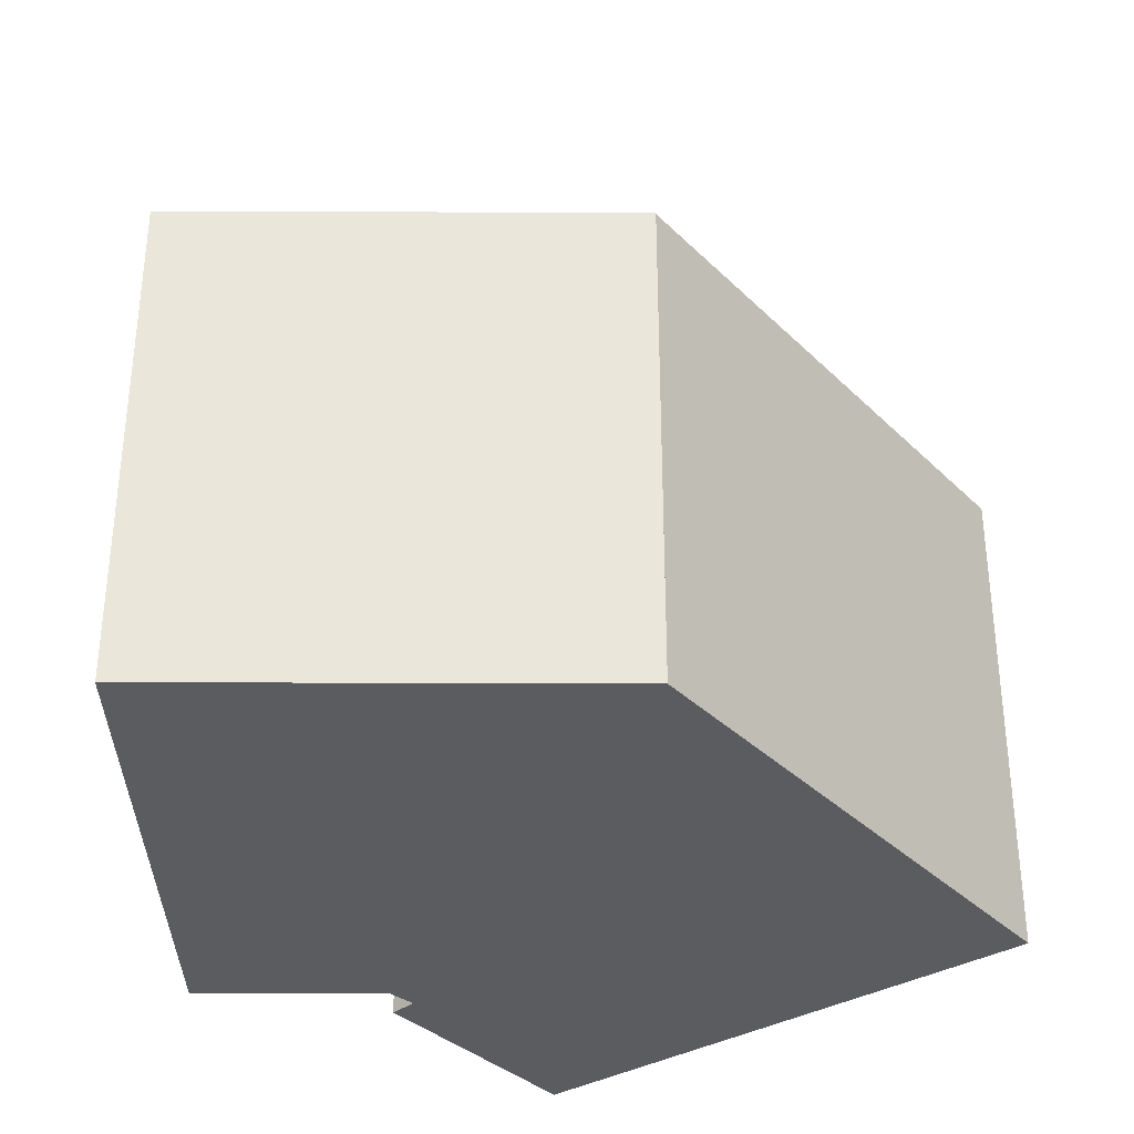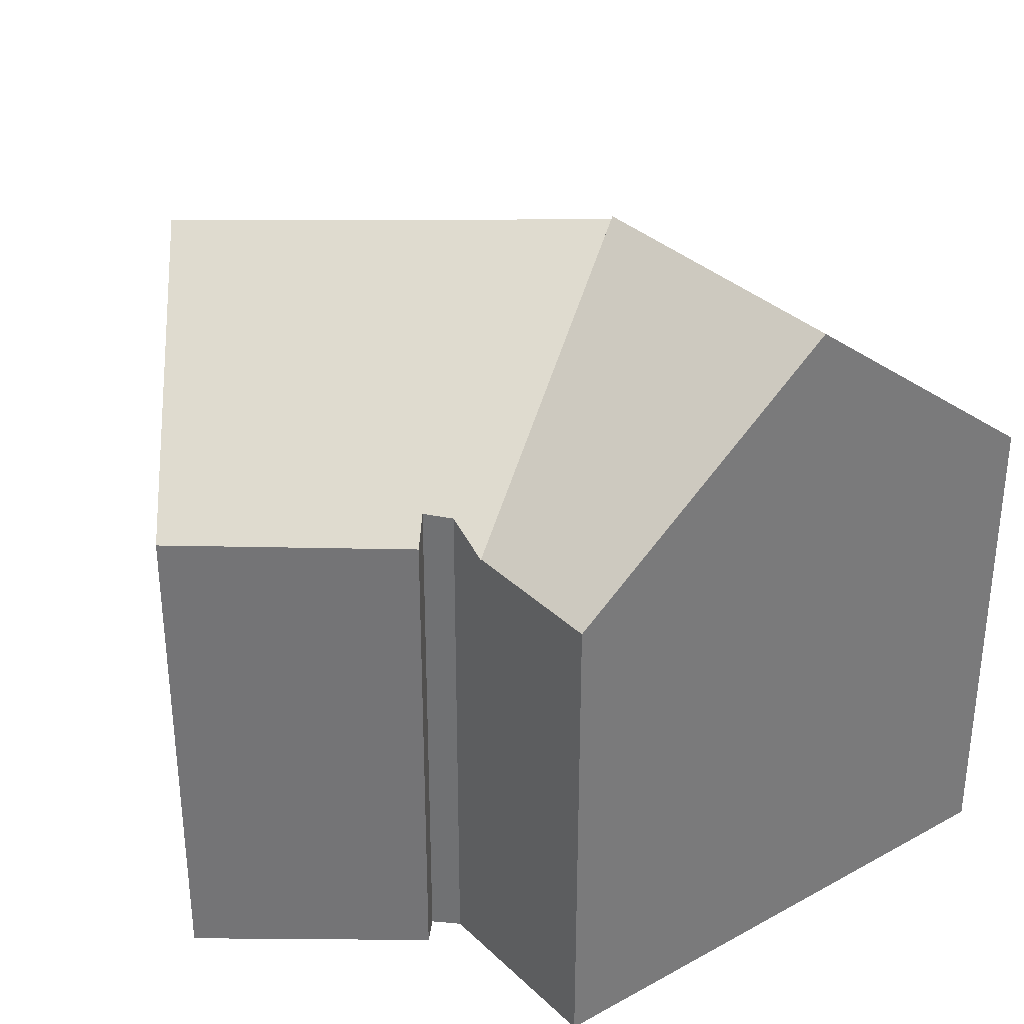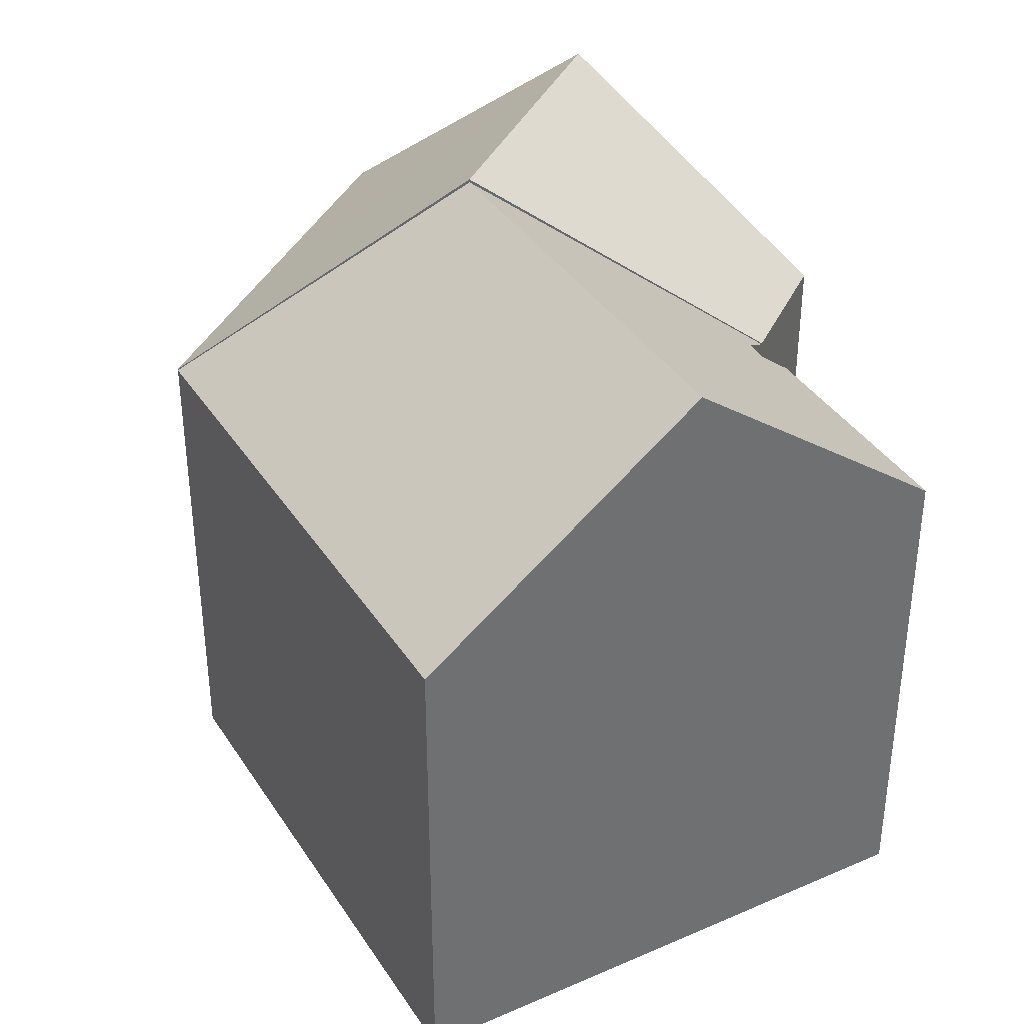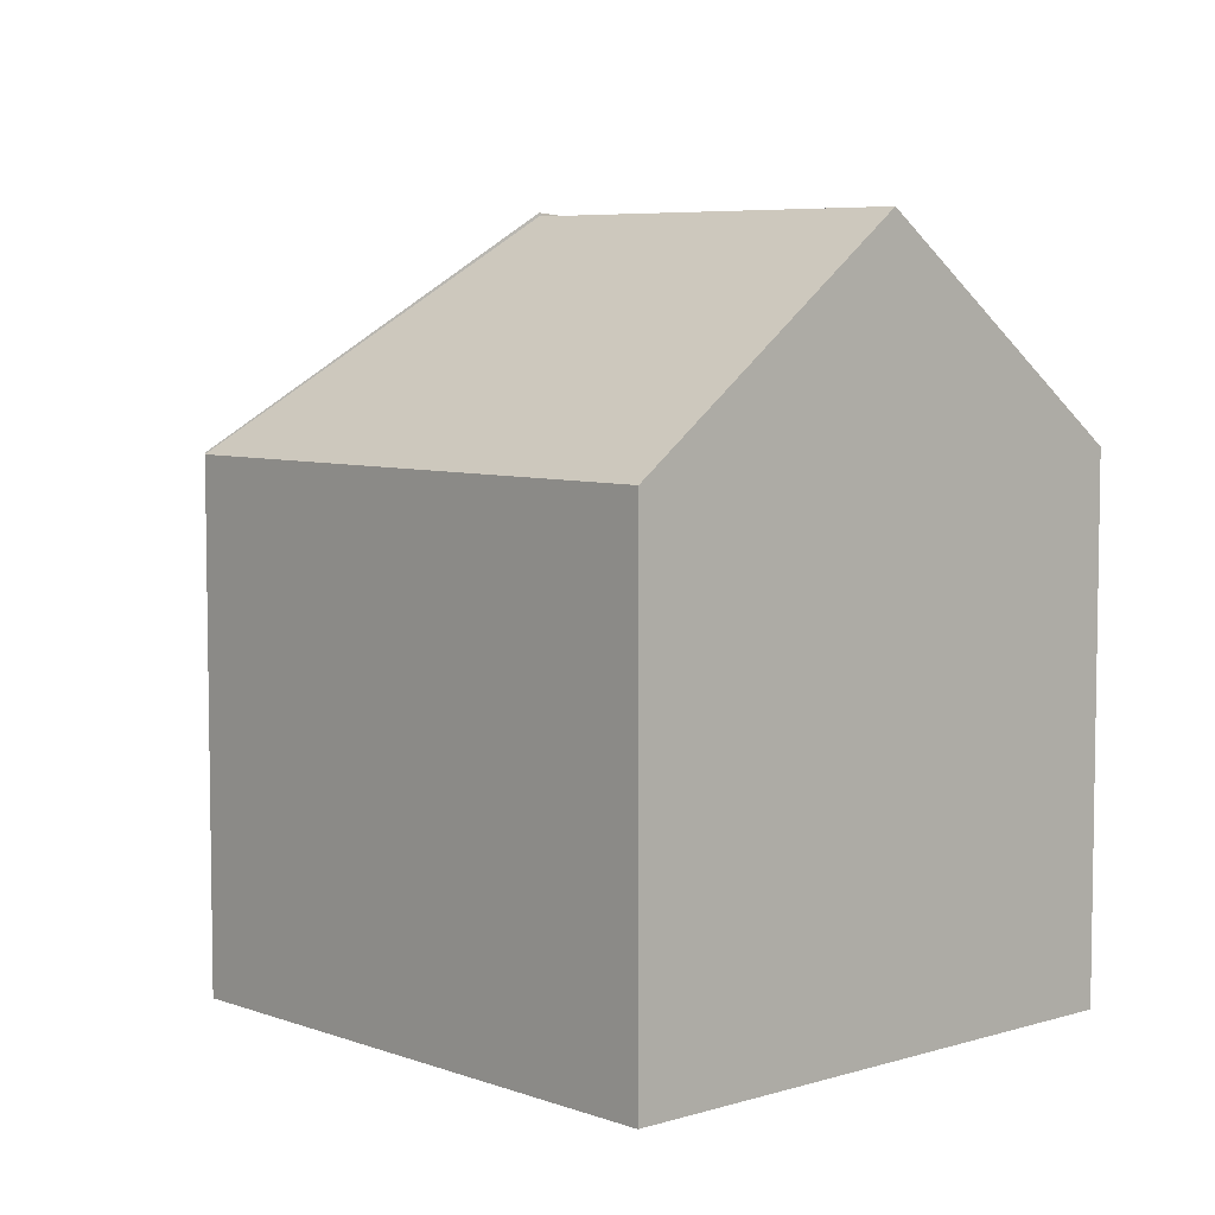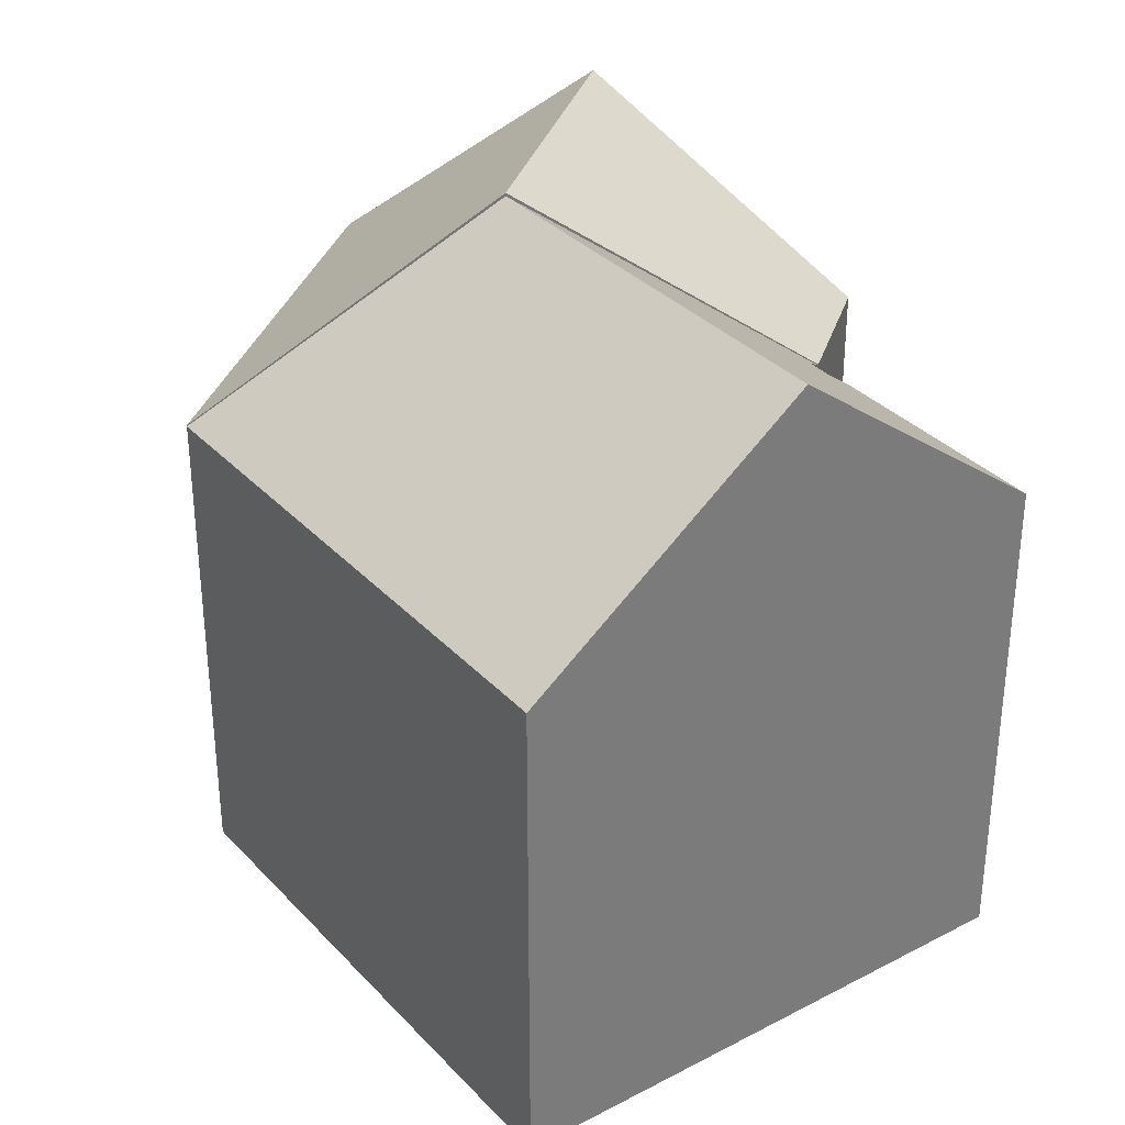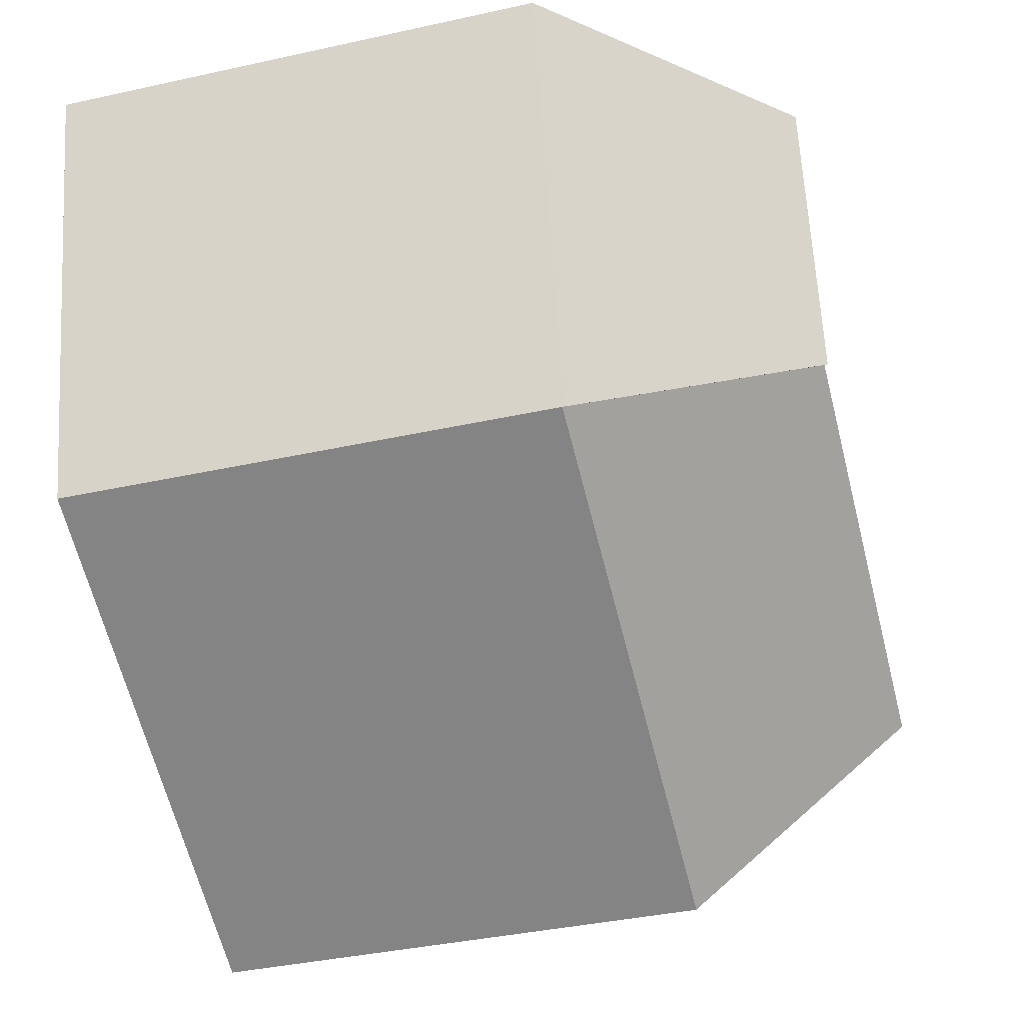
<metadata>
{"format":"obj","ext":"obj","renderer":"f3d","projection":"perspective","resolution":1024,"background":"white","views":[{"elev":-34.8,"azim":102.3,"up":"+Y"},{"elev":33.7,"azim":-25.7,"up":"+Y"},{"elev":37.5,"azim":-144.6,"up":"+Y"},{"elev":6.2,"azim":-158.0,"up":"+Y"},{"elev":33.3,"azim":-151.1,"up":"+Y"},{"elev":-37.8,"azim":105.8,"up":"+Z"}]}
</metadata>
<code>
v  2.767 16.75 -5.804
v  11.25 11.71 -9.197
v  5.655 11.71 -11.86
v  14.61 11.71 -7.596
v  12.09 16.75 -1.364
v  17.74 11.71 -6.107
v  0 11.93 7.302e-16
v  5.259 11.86 2.603
v  5.619 12.37 2.027
v  6.21 12.3 2.411
v  6.426 11.7 3.391
v  6.426 -2.076e-16 3.391
v  17.74 3.739e-16 -6.107
v  12.09 8.352e-17 -1.364
v  5.619 -1.241e-16 2.027
v  5.259 -1.594e-16 2.603
v  14.61 4.651e-16 -7.596
v  5.655 7.263e-16 -11.86
v  11.25 5.632e-16 -9.197
v  0 0 0
v  2.767 3.554e-16 -5.804
v  6.21 -1.476e-16 2.411
v  12.09 16.83 -1.364
v  18.72 11.75 -1.701
v  17.74 11.75 -6.107
v  13.64 16.83 5.567
v  18.73 11.75 -1.643
v  19.07 11.75 -0.154
v  19.84 11.75 3.284
v  20.02 11.75 4.128
v  20.06 11.75 4.291
v  19.54 12.16 4.399
v  19.86 11.9 4.334
v  6.426 11.73 3.391
v  7.185 11.72 6.846
v  19.86 -2.654e-16 4.334
v  19.54 -2.694e-16 4.399
v  13.64 -3.409e-16 5.567
v  7.185 -4.192e-16 6.846
v  20.06 -2.627e-16 4.291
v  19.07 9.43e-18 -0.154
v  20.02 -2.528e-16 4.128
v  19.84 -2.011e-16 3.284
v  18.72 1.042e-16 -1.701
v  18.73 1.006e-16 -1.643
g defaultobject
f 1 2 3
f 2 1 4
f 4 1 5
f 4 5 6
f 7 8 1
f 9 1 8
f 5 1 9
f 10 5 9
f 11 5 10
f 11 6 5
f 6 11 12
f 6 12 13
f 13 12 14
f 8 15 9
f 15 8 16
f 13 4 6
f 4 13 2
f 2 13 3
f 3 13 17
f 3 17 18
f 18 17 19
f 3 7 1
f 7 3 18
f 7 18 20
f 20 18 21
f 20 8 7
f 8 20 16
f 15 10 9
f 10 15 22
f 22 11 10
f 11 22 12
f 14 17 13
f 17 14 19
f 19 14 18
f 18 14 12
f 18 12 22
f 18 22 21
f 21 15 20
f 15 21 22
f 20 15 16
f 23 24 25
f 24 23 26
f 24 26 27
f 27 26 28
f 28 26 29
f 29 26 30
f 30 26 31
f 31 26 32
f 31 32 33
f 34 26 23
f 26 34 35
f 32 36 33
f 36 32 26
f 36 26 35
f 36 35 37
f 37 35 38
f 38 35 39
f 36 31 33
f 31 36 40
f 40 30 31
f 30 40 29
f 29 40 28
f 28 40 27
f 27 40 24
f 24 40 25
f 25 40 41
f 25 41 13
f 41 40 42
f 41 42 43
f 13 41 44
f 44 41 45
f 25 34 23
f 34 25 13
f 34 13 12
f 12 13 14
f 12 35 34
f 35 12 39
f 44 14 13
f 14 44 12
f 12 44 45
f 12 45 41
f 12 41 43
f 12 43 39
f 39 43 42
f 39 42 38
f 38 42 40
f 38 40 37
f 37 40 36

</code>
